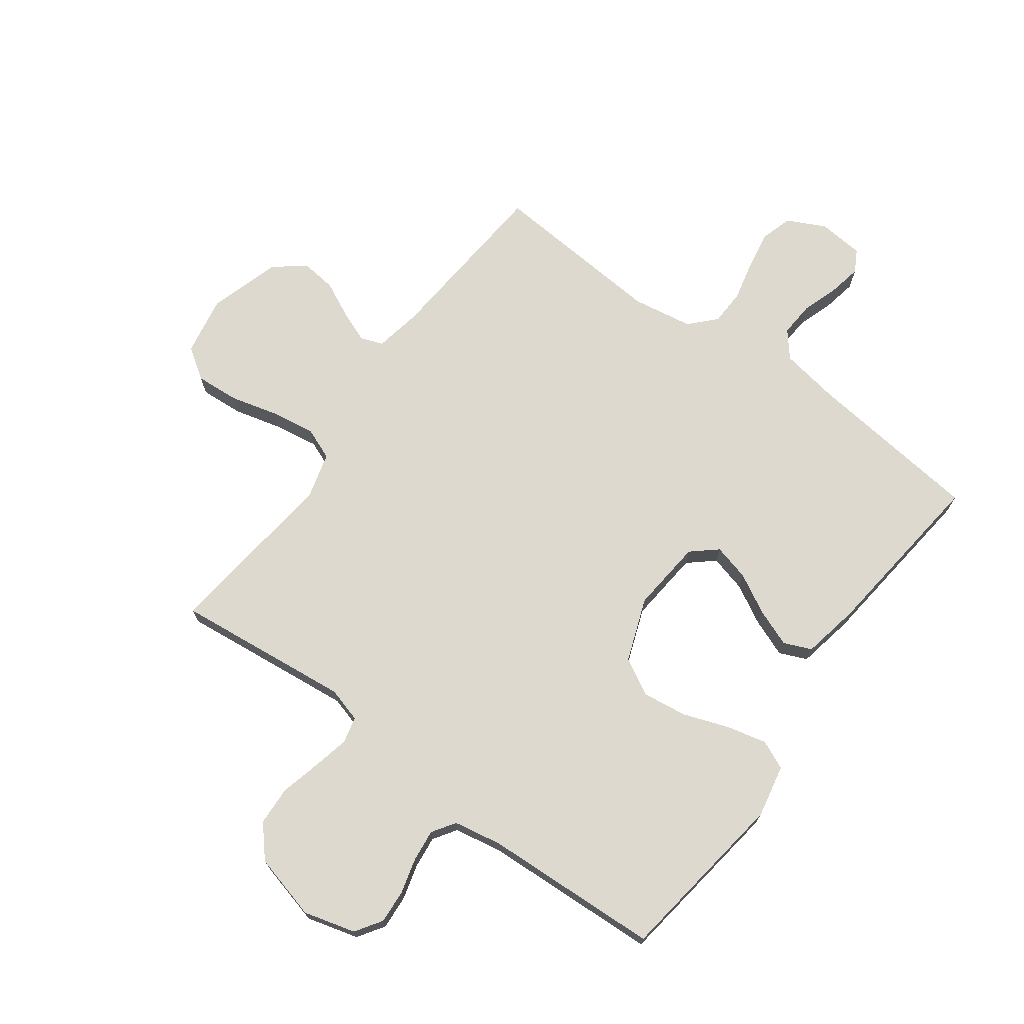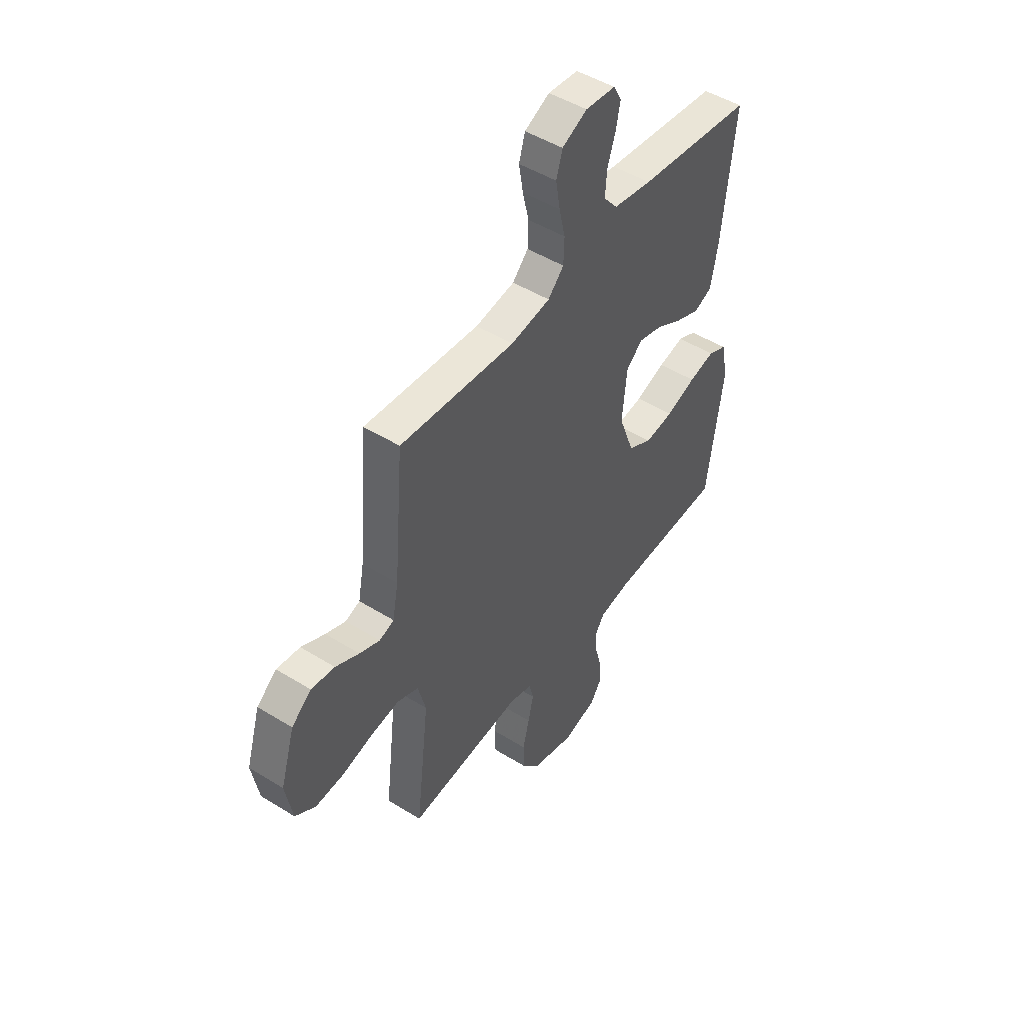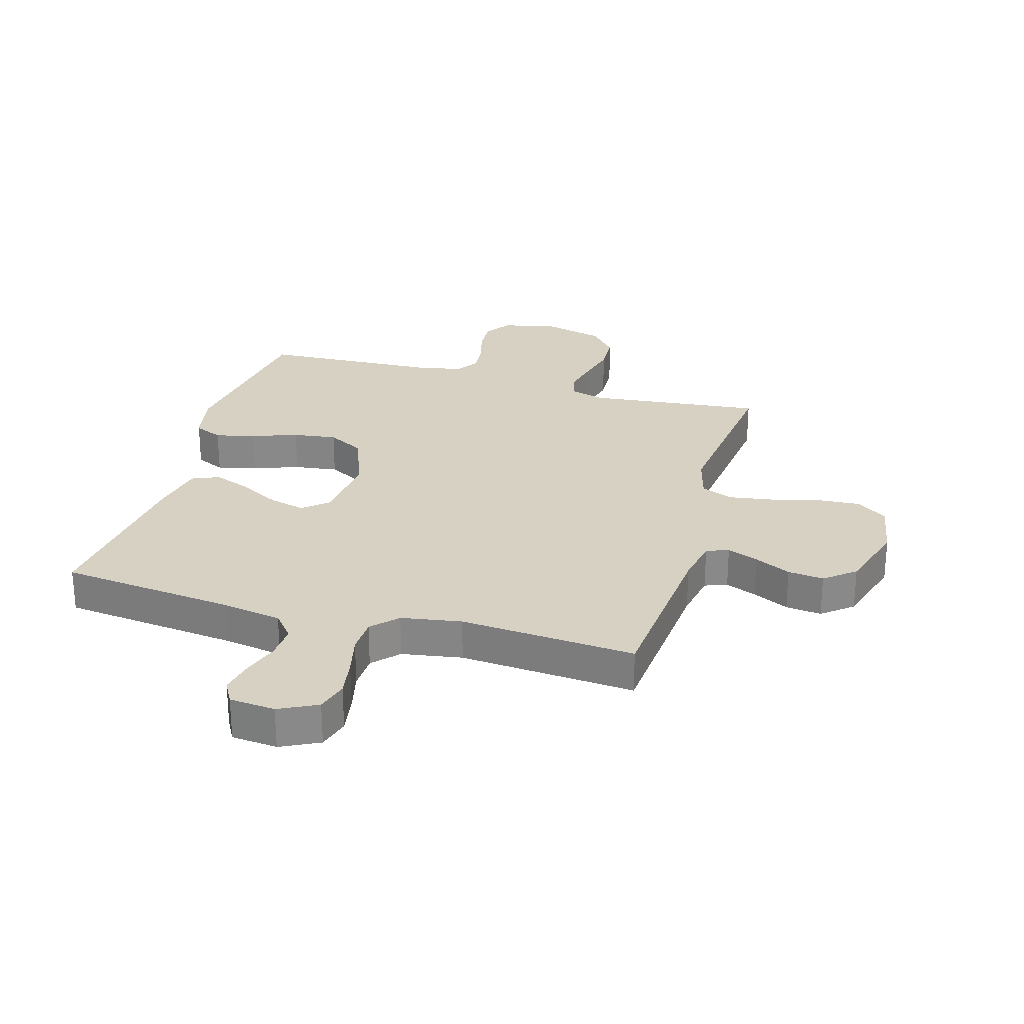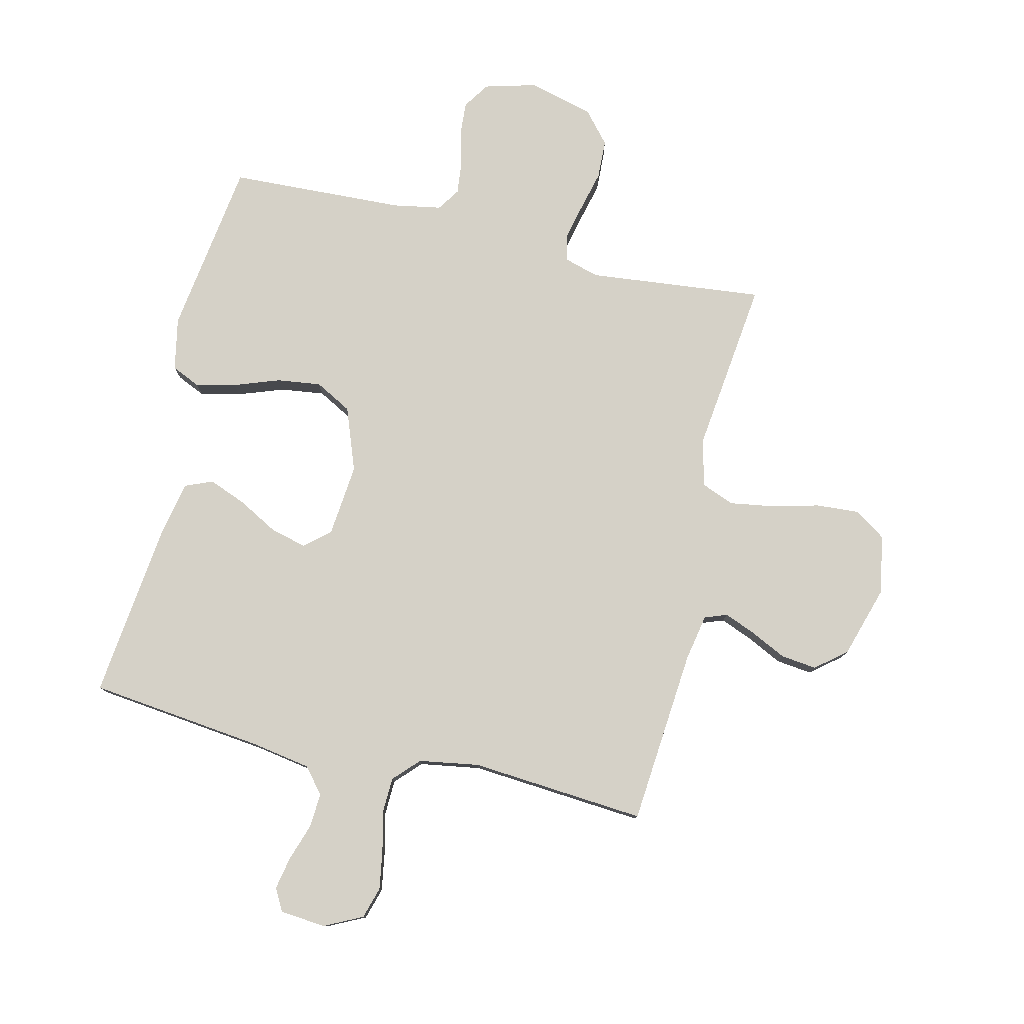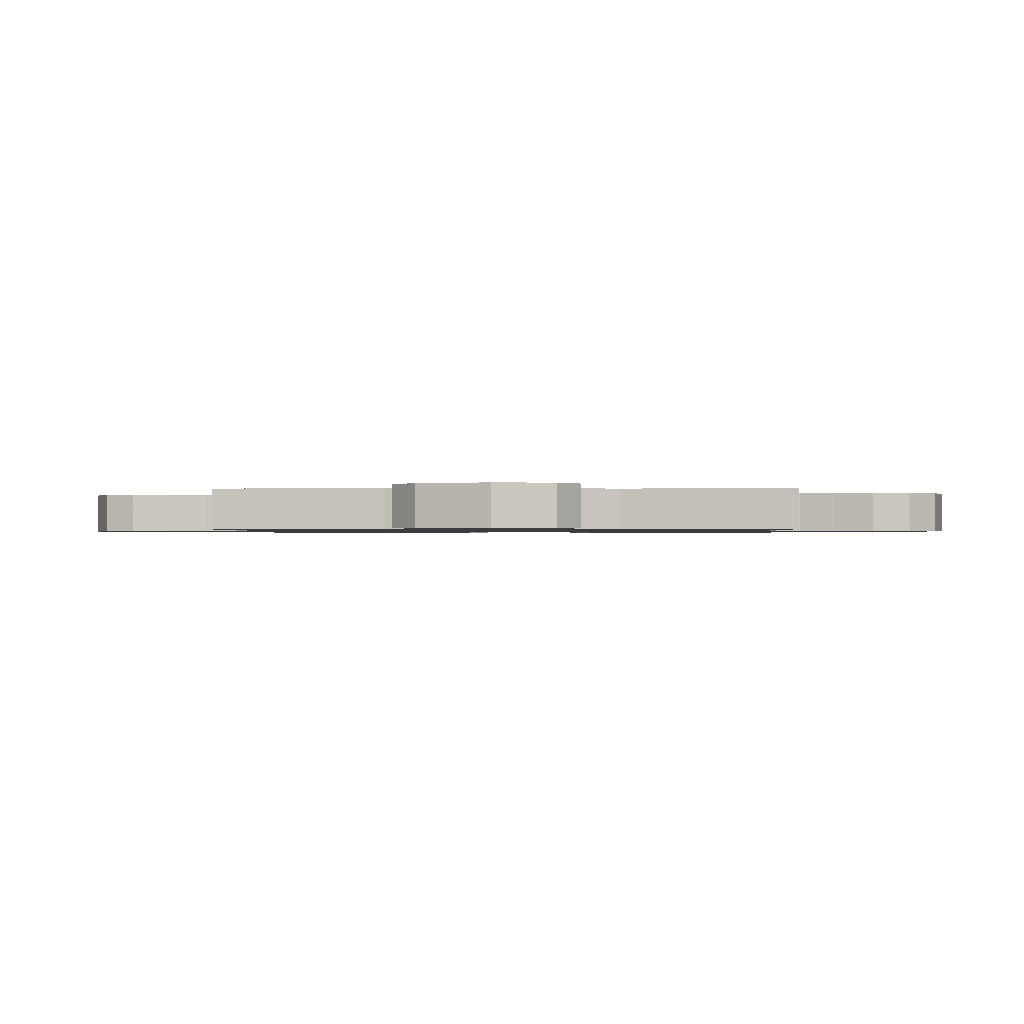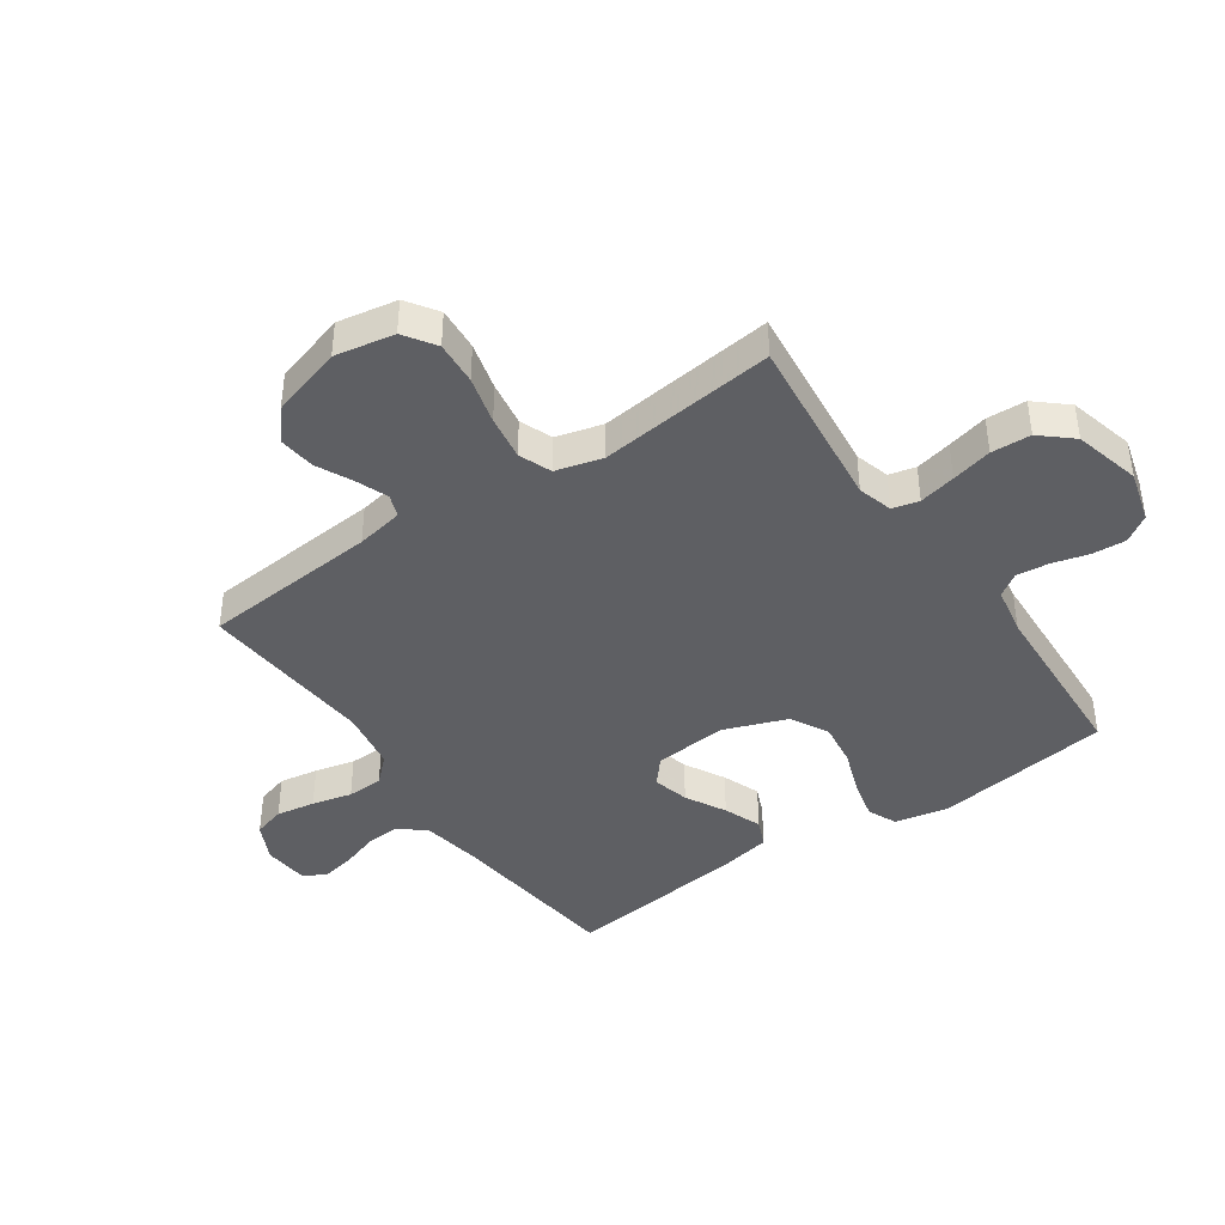
<metadata>
{"format":"obj","ext":"obj","renderer":"f3d","projection":"perspective","resolution":1024,"background":"white","views":[{"elev":71.5,"azim":-143.8,"up":"+Y"},{"elev":48.3,"azim":124.8,"up":"+Z"},{"elev":27.1,"azim":16.0,"up":"+Y"},{"elev":78.8,"azim":13.4,"up":"+Y"},{"elev":-0.9,"azim":93.0,"up":"+Y"},{"elev":-41.6,"azim":124.5,"up":"+Y"}]}
</metadata>
<code>
v -0.5 0.07 -0.5
v -0.542 0.07 -0.2
v -0.524 0.07 -0.11
v -0.475 0.07 -0.088
v -0.407 0.07 -0.104
v -0.329 0.07 -0.132
v -0.254 0.07 -0.142
v -0.191 0.07 -0.108
v -0.151 0.07 0
v -0.163 0.07 0.124
v -0.206 0.07 0.161
v -0.268 0.07 0.145
v -0.336 0.07 0.108
v -0.4 0.07 0.083
v -0.447 0.07 0.103
v -0.466 0.07 0.2
v -0.5 0.07 0.5
v -0.2 0.07 0.534
v -0.099 0.07 0.551
v -0.063 0.07 0.595
v -0.067 0.07 0.654
v -0.088 0.07 0.717
v -0.099 0.07 0.773
v -0.078 0.07 0.811
v 0 0.07 0.818
v 0.065 0.07 0.786
v 0.081 0.07 0.732
v 0.07 0.07 0.666
v 0.054 0.07 0.598
v 0.056 0.07 0.537
v 0.097 0.07 0.494
v 0.2 0.07 0.477
v 0.5 0.07 0.5
v 0.525 0.07 0.2
v 0.54 0.07 0.12
v 0.578 0.07 0.106
v 0.631 0.07 0.127
v 0.693 0.07 0.157
v 0.754 0.07 0.164
v 0.806 0.07 0.122
v 0.843 0.07 0
v 0.825 0.07 -0.101
v 0.772 0.07 -0.137
v 0.698 0.07 -0.132
v 0.617 0.07 -0.111
v 0.541 0.07 -0.099
v 0.486 0.07 -0.121
v 0.465 0.07 -0.2
v 0.5 0.07 -0.5
v 0.2 0.07 -0.468
v 0.141 0.07 -0.485
v 0.13 0.07 -0.53
v 0.144 0.07 -0.592
v 0.161 0.07 -0.661
v 0.158 0.07 -0.728
v 0.112 0.07 -0.781
v 0 0.07 -0.81
v -0.088 0.07 -0.786
v -0.118 0.07 -0.741
v -0.114 0.07 -0.683
v -0.098 0.07 -0.623
v -0.092 0.07 -0.568
v -0.118 0.07 -0.529
v -0.2 0.07 -0.514
v -0.5 0 -0.5
v -0.542 0 -0.2
v -0.524 0 -0.11
v -0.475 0 -0.088
v -0.407 0 -0.104
v -0.329 0 -0.132
v -0.254 0 -0.142
v -0.191 0 -0.108
v -0.151 0 0
v -0.163 0 0.124
v -0.206 0 0.161
v -0.268 0 0.145
v -0.336 0 0.108
v -0.4 0 0.083
v -0.447 0 0.103
v -0.466 0 0.2
v -0.5 0 0.5
v -0.2 0 0.534
v -0.099 0 0.551
v -0.063 0 0.595
v -0.067 0 0.654
v -0.088 0 0.717
v -0.099 0 0.773
v -0.078 0 0.811
v 0 0 0.818
v 0.065 0 0.786
v 0.081 0 0.732
v 0.07 0 0.666
v 0.054 0 0.598
v 0.056 0 0.537
v 0.097 0 0.494
v 0.2 0 0.477
v 0.5 0 0.5
v 0.525 0 0.2
v 0.54 0 0.12
v 0.578 0 0.106
v 0.631 0 0.127
v 0.693 0 0.157
v 0.754 0 0.164
v 0.806 0 0.122
v 0.843 0 0
v 0.825 0 -0.101
v 0.772 0 -0.137
v 0.698 0 -0.132
v 0.617 0 -0.111
v 0.541 0 -0.099
v 0.486 0 -0.121
v 0.465 0 -0.2
v 0.5 0 -0.5
v 0.2 0 -0.468
v 0.141 0 -0.485
v 0.13 0 -0.53
v 0.144 0 -0.592
v 0.161 0 -0.661
v 0.158 0 -0.728
v 0.112 0 -0.781
v 0 0 -0.81
v -0.088 0 -0.786
v -0.118 0 -0.741
v -0.114 0 -0.683
v -0.098 0 -0.623
v -0.092 0 -0.568
v -0.118 0 -0.529
v -0.2 0 -0.514
f 58 59 60 61
f 58 61 62
f 57 58 62
f 56 57 62
f 53 54 55 56
f 52 53 56 62
f 51 52 62 63
f 48 49 50
f 47 48 50 51
f 42 43 44 45
f 42 45 46
f 41 42 46
f 40 41 46
f 37 38 39 40
f 36 37 40 46
f 35 36 46 47
f 32 33 34
f 31 32 34 35
f 26 27 28 29
f 24 25 26 29
f 24 29 30
f 21 22 23 24
f 21 24 30
f 20 21 30 31
f 15 16 17 18
f 15 18 19
f 12 13 14 15
f 11 12 15 19
f 10 11 19 20
f 3 4 5 6
f 3 6 7
f 64 1 2 3
f 64 3 7
f 63 64 7 8
f 51 63 8 9
f 31 35 47 51
f 20 31 51
f 9 10 20 51
f 125 124 123 122
f 126 125 122
f 126 122 121
f 126 121 120
f 120 119 118 117
f 126 120 117 116
f 127 126 116 115
f 114 113 112
f 115 114 112 111
f 109 108 107 106
f 110 109 106
f 110 106 105
f 110 105 104
f 104 103 102 101
f 110 104 101 100
f 111 110 100 99
f 98 97 96
f 99 98 96 95
f 93 92 91 90
f 93 90 89 88
f 94 93 88
f 88 87 86 85
f 94 88 85
f 95 94 85 84
f 82 81 80 79
f 83 82 79
f 79 78 77 76
f 83 79 76 75
f 84 83 75 74
f 70 69 68 67
f 71 70 67
f 67 66 65 128
f 71 67 128
f 72 71 128 127
f 73 72 127 115
f 115 111 99 95
f 115 95 84
f 115 84 74 73
f 1 65 66 2
f 2 66 67 3
f 3 67 68 4
f 4 68 69 5
f 5 69 70 6
f 6 70 71 7
f 7 71 72 8
f 8 72 73 9
f 9 73 74 10
f 10 74 75 11
f 11 75 76 12
f 12 76 77 13
f 13 77 78 14
f 14 78 79 15
f 15 79 80 16
f 16 80 81 17
f 17 81 82 18
f 18 82 83 19
f 19 83 84 20
f 20 84 85 21
f 21 85 86 22
f 22 86 87 23
f 23 87 88 24
f 24 88 89 25
f 25 89 90 26
f 26 90 91 27
f 27 91 92 28
f 28 92 93 29
f 29 93 94 30
f 30 94 95 31
f 31 95 96 32
f 32 96 97 33
f 33 97 98 34
f 34 98 99 35
f 35 99 100 36
f 36 100 101 37
f 37 101 102 38
f 38 102 103 39
f 39 103 104 40
f 40 104 105 41
f 41 105 106 42
f 42 106 107 43
f 43 107 108 44
f 44 108 109 45
f 45 109 110 46
f 46 110 111 47
f 47 111 112 48
f 48 112 113 49
f 49 113 114 50
f 50 114 115 51
f 51 115 116 52
f 52 116 117 53
f 53 117 118 54
f 54 118 119 55
f 55 119 120 56
f 56 120 121 57
f 57 121 122 58
f 58 122 123 59
f 59 123 124 60
f 60 124 125 61
f 61 125 126 62
f 62 126 127 63
f 63 127 128 64
f 64 128 65 1

</code>
